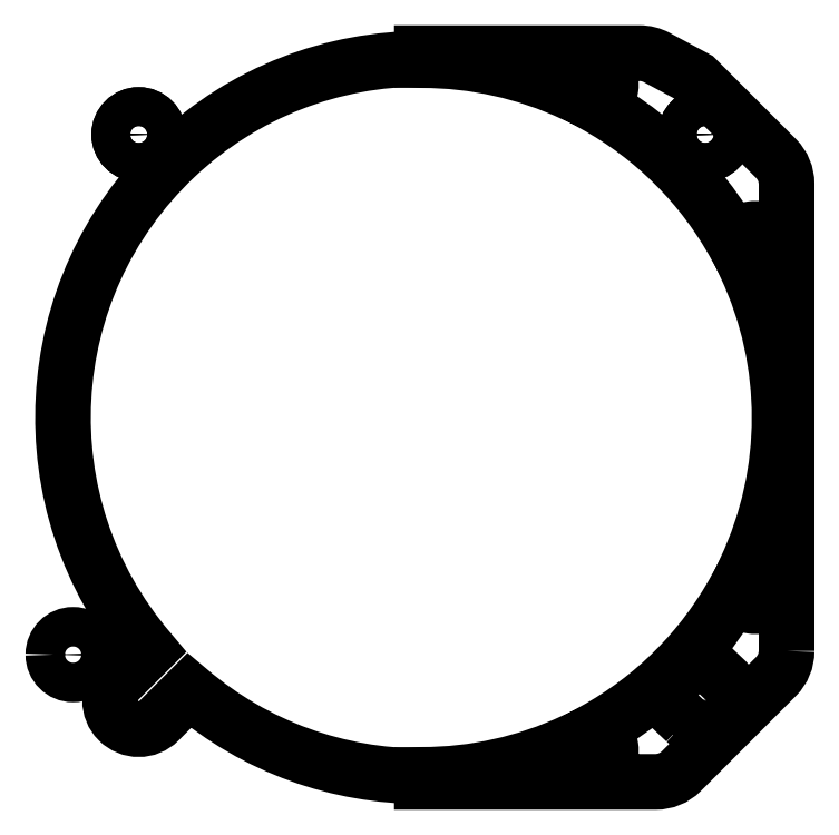
<metadata>
{"format":"dxf","ext":"dxf","renderer":"ezdxf+matplotlib","layout":"modelspace","background":"white","min_lineweight":24,"dpi":150}
</metadata>
<code>
0
SECTION
2
ENTITIES
0
CIRCLE
8
0
10
31.43
20
31.43
30
0
40
2.159
210
0
220
-0
230
1
0
CIRCLE
8
0
10
31.43
20
-31.43
30
0
40
2.159
210
0
220
-0
230
1
0
LWPOLYLINE
8
0
90
21
70
1
43
0
10
40.47
20
-25.93
10
40.47
20
25.93
42
0.1989
10
39.29
20
28.76
10
30.42
20
37.64
10
26.05
20
39.98
42
0.1238
10
24.12
20
40.47
10
0
20
40.47
10
2.22e-15
20
39.69
42
-0.1097
10
16.8
20
35.95
42
-3.086
10
19.1
20
34.79
42
-0.1426
10
34.79
20
19.1
42
-3.086
10
35.95
20
16.8
42
-0.2221
10
35.95
20
-16.8
42
-3.086
10
34.79
20
-19.1
42
-0.1426
10
19.1
20
-34.79
42
-3.086
10
16.8
20
-35.95
42
-0.1097
10
3.109e-14
20
-39.69
10
1.832e-15
20
-40.47
10
25.93
20
-40.47
42
0.199
10
28.76
20
-39.29
10
39.29
20
-28.76
42
0.1989
0
LWPOLYLINE
8
0
90
8
70
1
43
0
10
29.24
20
-33.73
10
25.74
20
-30.41
42
-0.3673
10
-25.83
20
-30.32
10
-29.19
20
-33.68
42
-1
10
-33.68
20
-29.19
10
-30.32
20
-25.83
42
-2.17
10
30.25
20
-25.93
10
33.62
20
-29.13
42
-1
0
CIRCLE
8
0
10
31.43
20
31.43
30
-2.554e-14
40
2.159
210
0
220
2.449e-16
230
1
0
CIRCLE
8
0
10
38.71
20
-26.33
30
1.655e-14
40
2.193
210
0
220
-1.225e-16
230
-1
0
CIRCLE
8
0
10
-31.43
20
31.43
30
0
40
2.159
210
0
220
-0
230
1
0
CIRCLE
8
0
10
-31.43
20
31.43
30
0
40
2.159
210
0
220
0
230
1
0
ENDSEC
0
EOF

</code>
